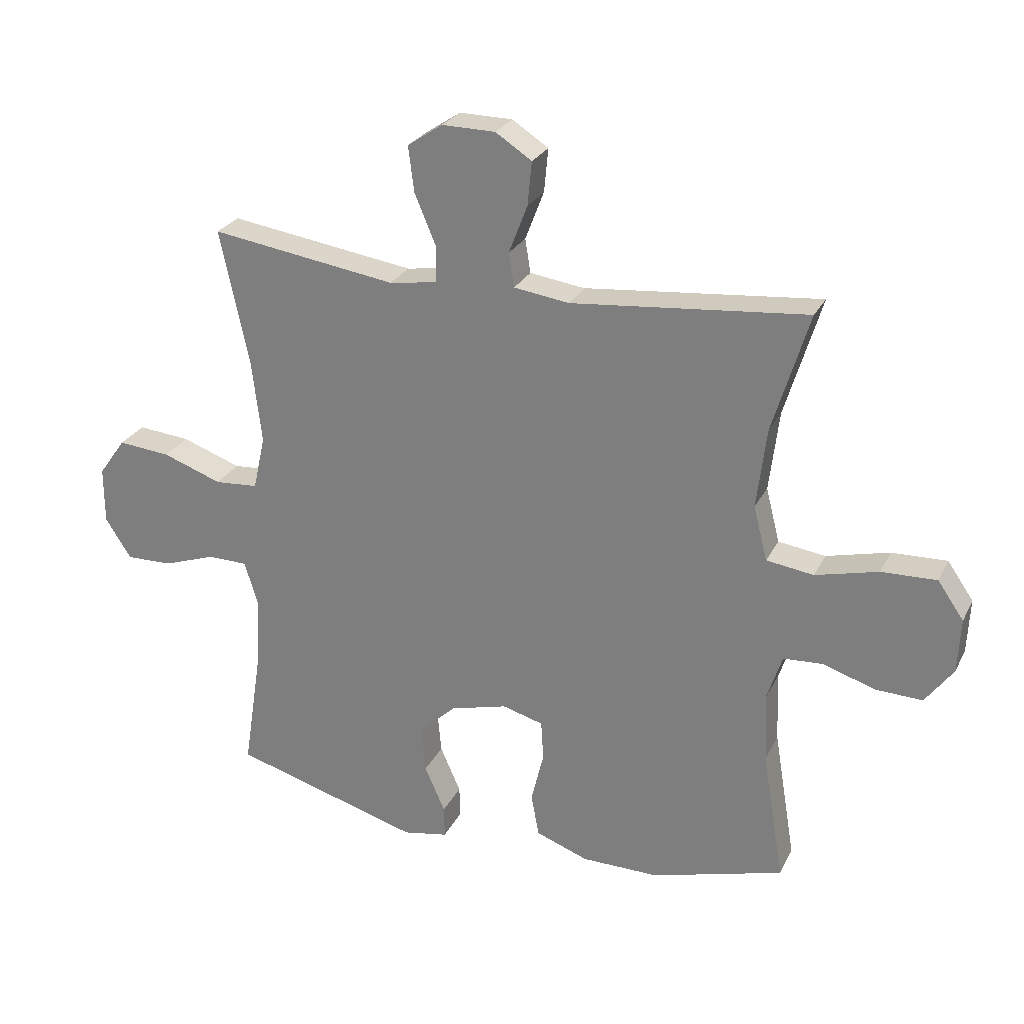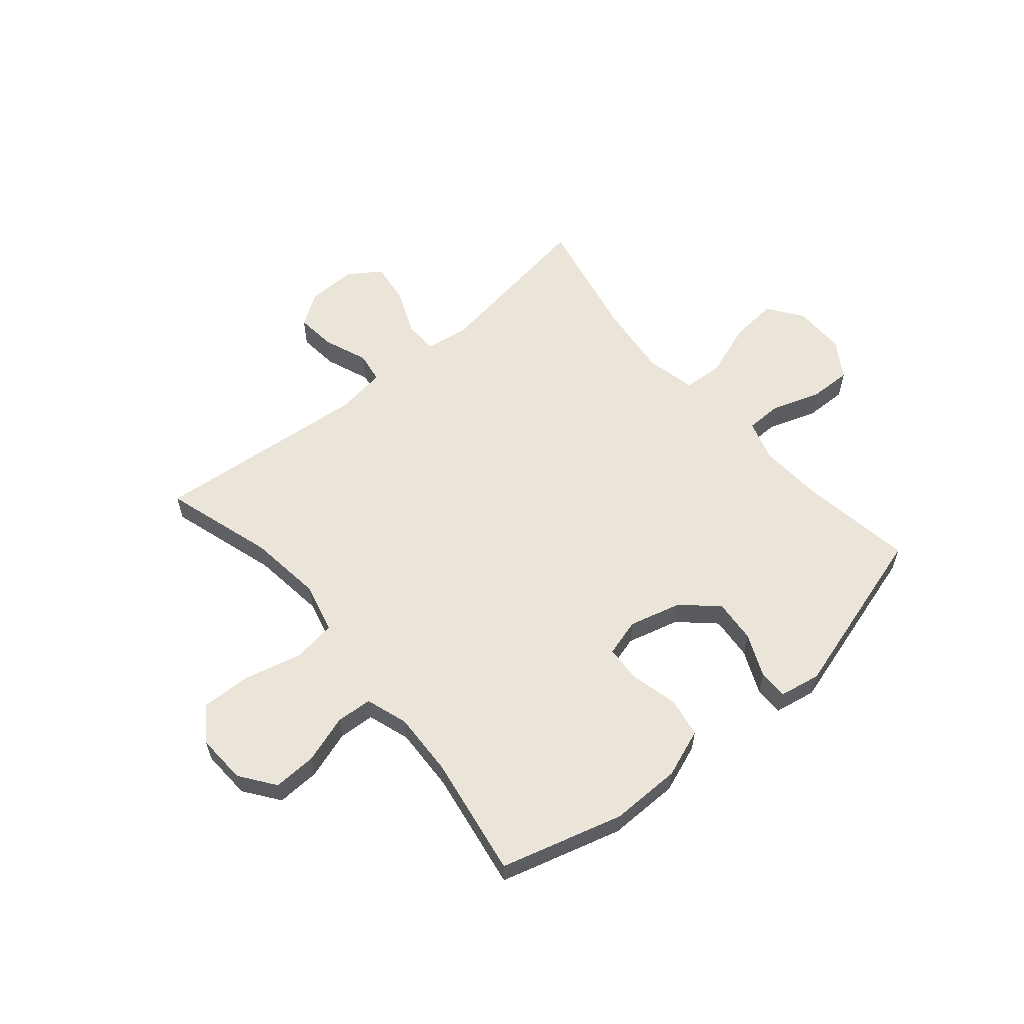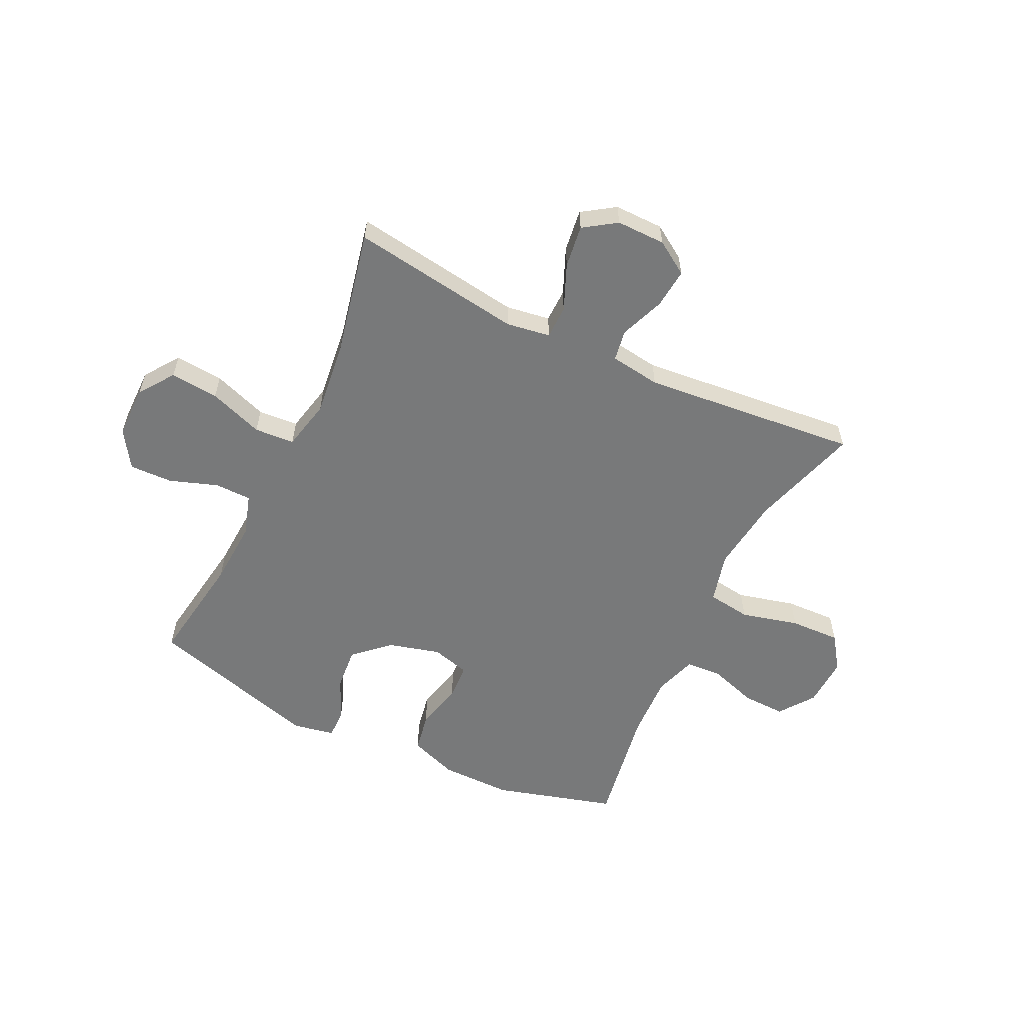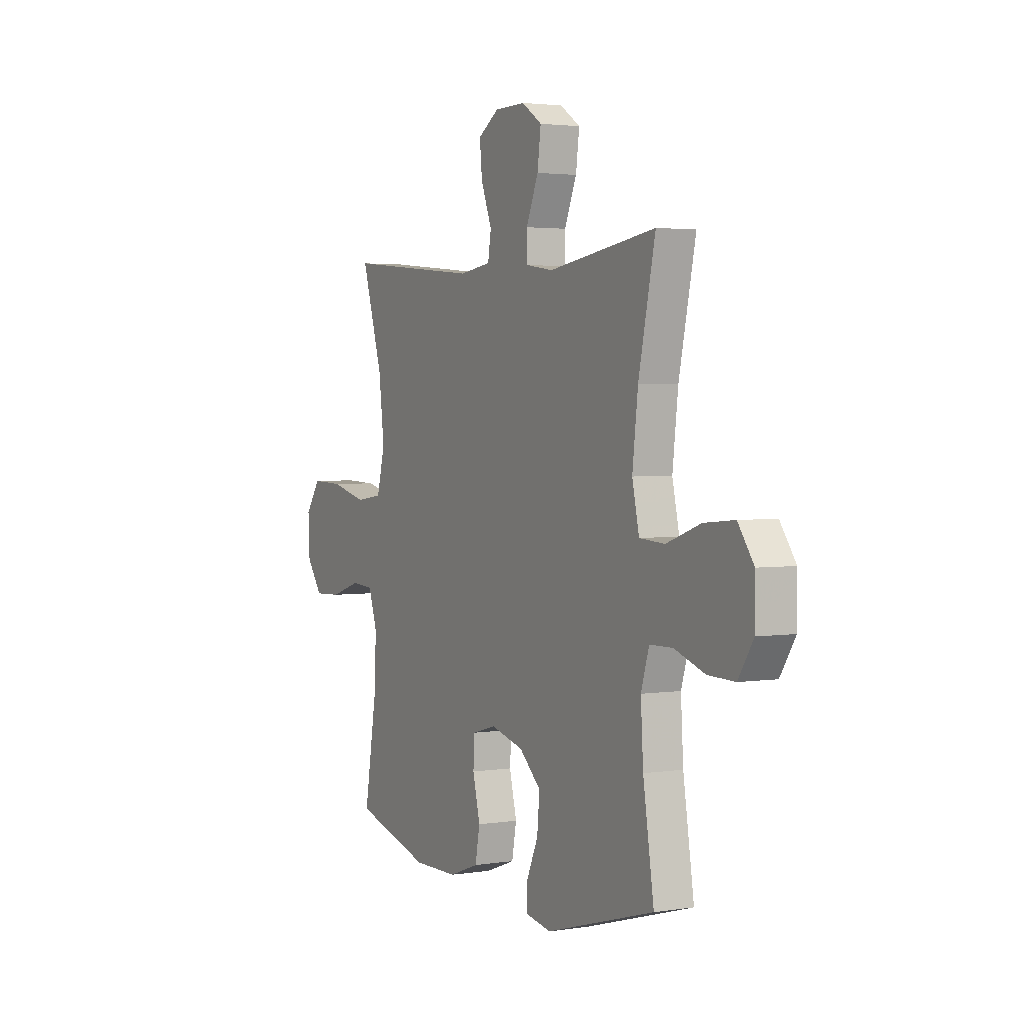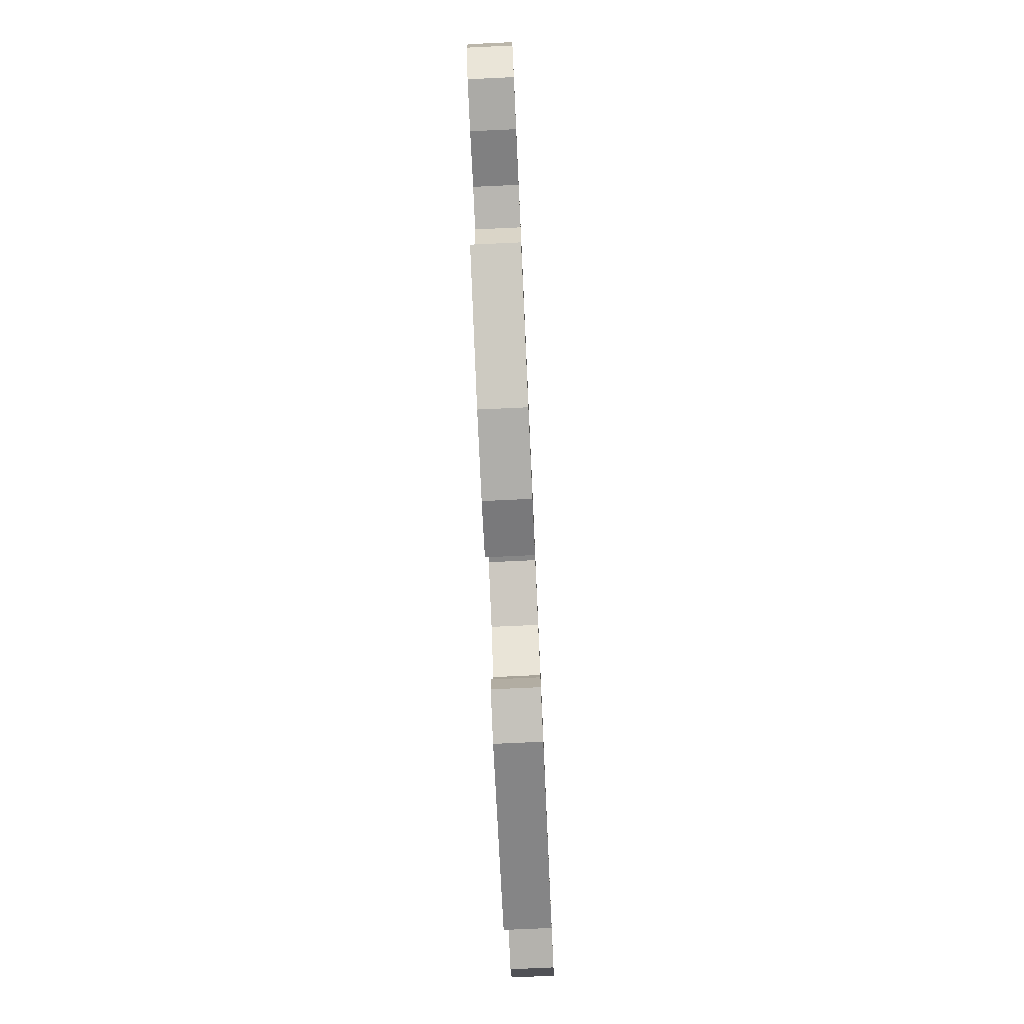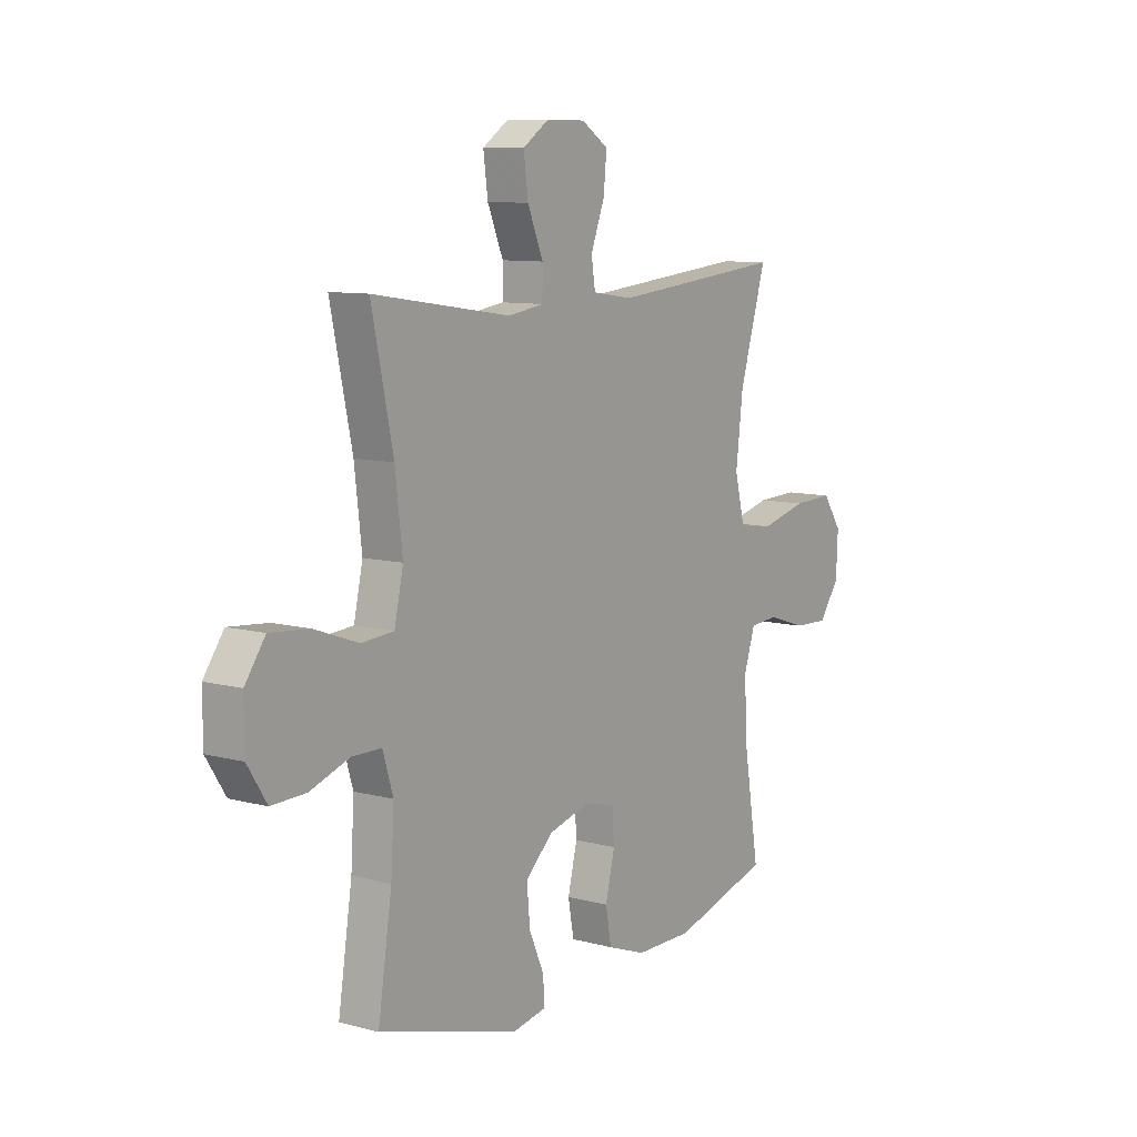
<metadata>
{"format":"obj","ext":"obj","renderer":"f3d","projection":"perspective","resolution":1024,"background":"white","views":[{"elev":26.2,"azim":21.8,"up":"+Z"},{"elev":58.8,"azim":139.8,"up":"+Y"},{"elev":-57.7,"azim":-25.6,"up":"+Y"},{"elev":2.7,"azim":-118.4,"up":"+Z"},{"elev":-78.0,"azim":92.6,"up":"+Z"},{"elev":9.5,"azim":-55.2,"up":"+Z"}]}
</metadata>
<code>
v -0.5 0.07 0.5
v -0.192 0.07 0.454
v -0.113 0.07 0.466
v -0.112 0.07 0.526
v -0.147 0.07 0.609
v -0.157 0.07 0.685
v -0.099 0.07 0.724
v -0.011 0.07 0.723
v 0.049 0.07 0.684
v 0.042 0.07 0.612
v 0.011 0.07 0.532
v 0.02 0.07 0.476
v 0.111 0.07 0.463
v 0.5 0.07 0.5
v 0.44 0.07 0.302
v 0.424 0.07 0.169
v 0.447 0.07 0.079
v 0.525 0.07 0.068
v 0.629 0.07 0.094
v 0.72 0.07 0.097
v 0.763 0.07 0.035
v 0.759 0.07 -0.055
v 0.713 0.07 -0.118
v 0.635 0.07 -0.115
v 0.549 0.07 -0.087
v 0.484 0.07 -0.091
v 0.459 0.07 -0.167
v 0.464 0.07 -0.283
v 0.5 0.07 -0.5
v 0.281 0.07 -0.562
v 0.153 0.07 -0.561
v 0.066 0.07 -0.529
v 0.053 0.07 -0.458
v 0.074 0.07 -0.372
v 0.07 0.07 -0.306
v 0.002 0.07 -0.287
v -0.092 0.07 -0.312
v -0.154 0.07 -0.369
v -0.147 0.07 -0.447
v -0.113 0.07 -0.524
v -0.112 0.07 -0.577
v -0.187 0.07 -0.591
v -0.5 0.07 -0.5
v -0.469 0.07 -0.299
v -0.462 0.07 -0.182
v -0.485 0.07 -0.107
v -0.551 0.07 -0.106
v -0.638 0.07 -0.136
v -0.715 0.07 -0.138
v -0.758 0.07 -0.071
v -0.758 0.07 0.023
v -0.713 0.07 0.086
v -0.626 0.07 0.078
v -0.528 0.07 0.043
v -0.456 0.07 0.048
v -0.436 0.07 0.138
v -0.452 0.07 0.275
v -0.5 0 0.5
v -0.192 0 0.454
v -0.113 0 0.466
v -0.112 0 0.526
v -0.147 0 0.609
v -0.157 0 0.685
v -0.099 0 0.724
v -0.011 0 0.723
v 0.049 0 0.684
v 0.042 0 0.612
v 0.011 0 0.532
v 0.02 0 0.476
v 0.111 0 0.463
v 0.5 0 0.5
v 0.44 0 0.302
v 0.424 0 0.169
v 0.447 0 0.079
v 0.525 0 0.068
v 0.629 0 0.094
v 0.72 0 0.097
v 0.763 0 0.035
v 0.759 0 -0.055
v 0.713 0 -0.118
v 0.635 0 -0.115
v 0.549 0 -0.087
v 0.484 0 -0.091
v 0.459 0 -0.167
v 0.464 0 -0.283
v 0.5 0 -0.5
v 0.281 0 -0.562
v 0.153 0 -0.561
v 0.066 0 -0.529
v 0.053 0 -0.458
v 0.074 0 -0.372
v 0.07 0 -0.306
v 0.002 0 -0.287
v -0.092 0 -0.312
v -0.154 0 -0.369
v -0.147 0 -0.447
v -0.113 0 -0.524
v -0.112 0 -0.577
v -0.187 0 -0.591
v -0.5 0 -0.5
v -0.469 0 -0.299
v -0.462 0 -0.182
v -0.485 0 -0.107
v -0.551 0 -0.106
v -0.638 0 -0.136
v -0.715 0 -0.138
v -0.758 0 -0.071
v -0.758 0 0.023
v -0.713 0 0.086
v -0.626 0 0.078
v -0.528 0 0.043
v -0.456 0 0.048
v -0.436 0 0.138
v -0.452 0 0.275
f 52 53 54
f 51 52 54
f 50 51 54
f 49 50 54
f 48 49 54
f 47 48 54
f 46 47 54 55
f 45 46 55 56
f 42 43 44
f 41 42 44
f 40 41 44
f 39 40 44
f 44 45 56
f 39 44 56
f 38 39 56
f 32 33 34
f 31 32 34
f 30 31 34
f 29 30 34
f 28 29 34
f 27 28 34 35
f 26 27 35 36
f 23 24 25
f 22 23 25
f 21 22 25
f 20 21 25
f 19 20 25
f 18 19 25
f 17 18 25 26
f 26 36 37
f 17 26 37
f 16 17 37
f 13 14 15
f 38 56 57
f 37 38 57
f 16 37 57
f 15 16 57
f 13 15 57
f 12 13 57
f 9 10 11
f 8 9 11
f 7 8 11
f 6 7 11
f 5 6 11
f 4 5 11
f 57 1 2
f 12 57 2 3
f 3 4 11 12
f 111 110 109
f 111 109 108
f 111 108 107
f 111 107 106
f 111 106 105
f 111 105 104
f 112 111 104 103
f 113 112 103 102
f 101 100 99
f 101 99 98
f 101 98 97
f 101 97 96
f 113 102 101
f 113 101 96
f 113 96 95
f 91 90 89
f 91 89 88
f 91 88 87
f 91 87 86
f 91 86 85
f 92 91 85 84
f 93 92 84 83
f 82 81 80
f 82 80 79
f 82 79 78
f 82 78 77
f 82 77 76
f 82 76 75
f 83 82 75 74
f 94 93 83
f 94 83 74
f 94 74 73
f 72 71 70
f 114 113 95
f 114 95 94
f 114 94 73
f 114 73 72
f 114 72 70
f 114 70 69
f 68 67 66
f 68 66 65
f 68 65 64
f 68 64 63
f 68 63 62
f 68 62 61
f 59 58 114
f 60 59 114 69
f 69 68 61 60
f 1 58 59 2
f 2 59 60 3
f 3 60 61 4
f 4 61 62 5
f 5 62 63 6
f 6 63 64 7
f 7 64 65 8
f 8 65 66 9
f 9 66 67 10
f 10 67 68 11
f 11 68 69 12
f 12 69 70 13
f 13 70 71 14
f 14 71 72 15
f 15 72 73 16
f 16 73 74 17
f 17 74 75 18
f 18 75 76 19
f 19 76 77 20
f 20 77 78 21
f 21 78 79 22
f 22 79 80 23
f 23 80 81 24
f 24 81 82 25
f 25 82 83 26
f 26 83 84 27
f 27 84 85 28
f 28 85 86 29
f 29 86 87 30
f 30 87 88 31
f 31 88 89 32
f 32 89 90 33
f 33 90 91 34
f 34 91 92 35
f 35 92 93 36
f 36 93 94 37
f 37 94 95 38
f 38 95 96 39
f 39 96 97 40
f 40 97 98 41
f 41 98 99 42
f 42 99 100 43
f 43 100 101 44
f 44 101 102 45
f 45 102 103 46
f 46 103 104 47
f 47 104 105 48
f 48 105 106 49
f 49 106 107 50
f 50 107 108 51
f 51 108 109 52
f 52 109 110 53
f 53 110 111 54
f 54 111 112 55
f 55 112 113 56
f 56 113 114 57
f 57 114 58 1

</code>
